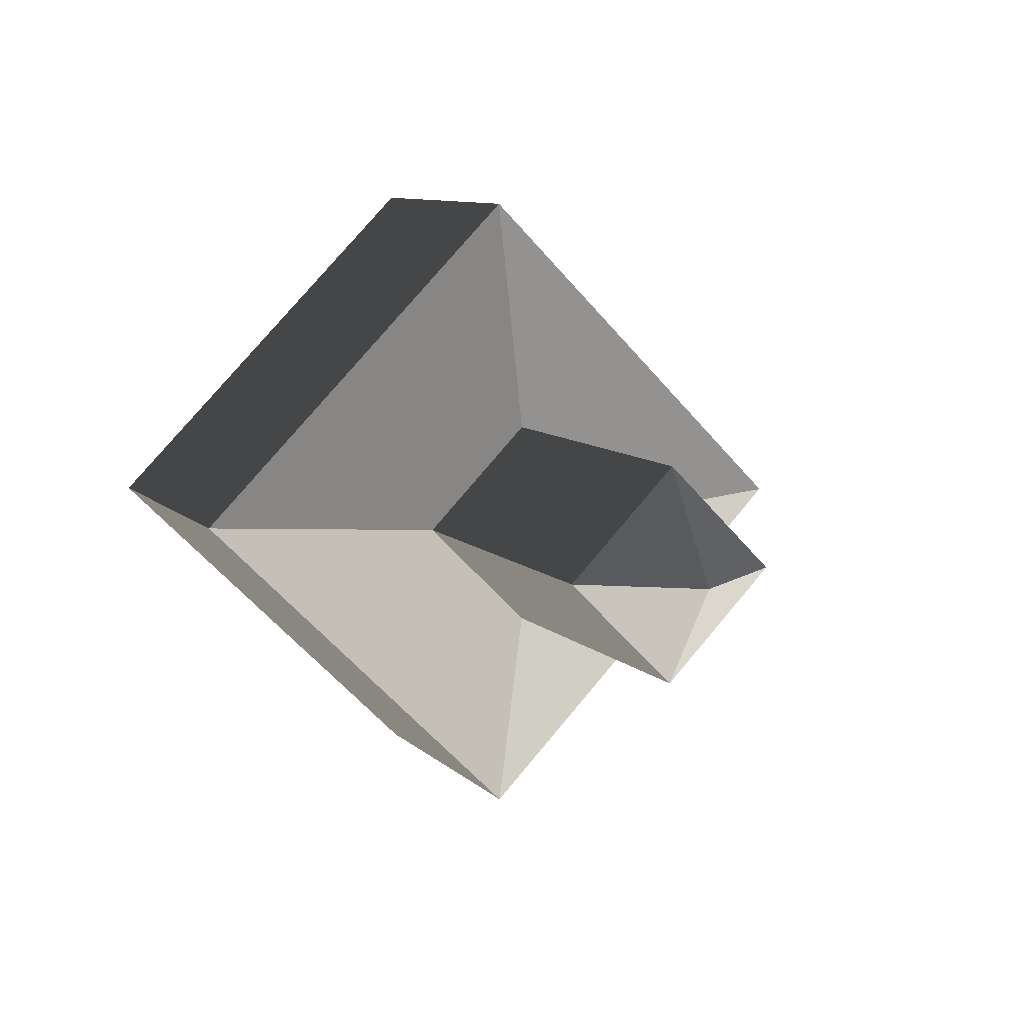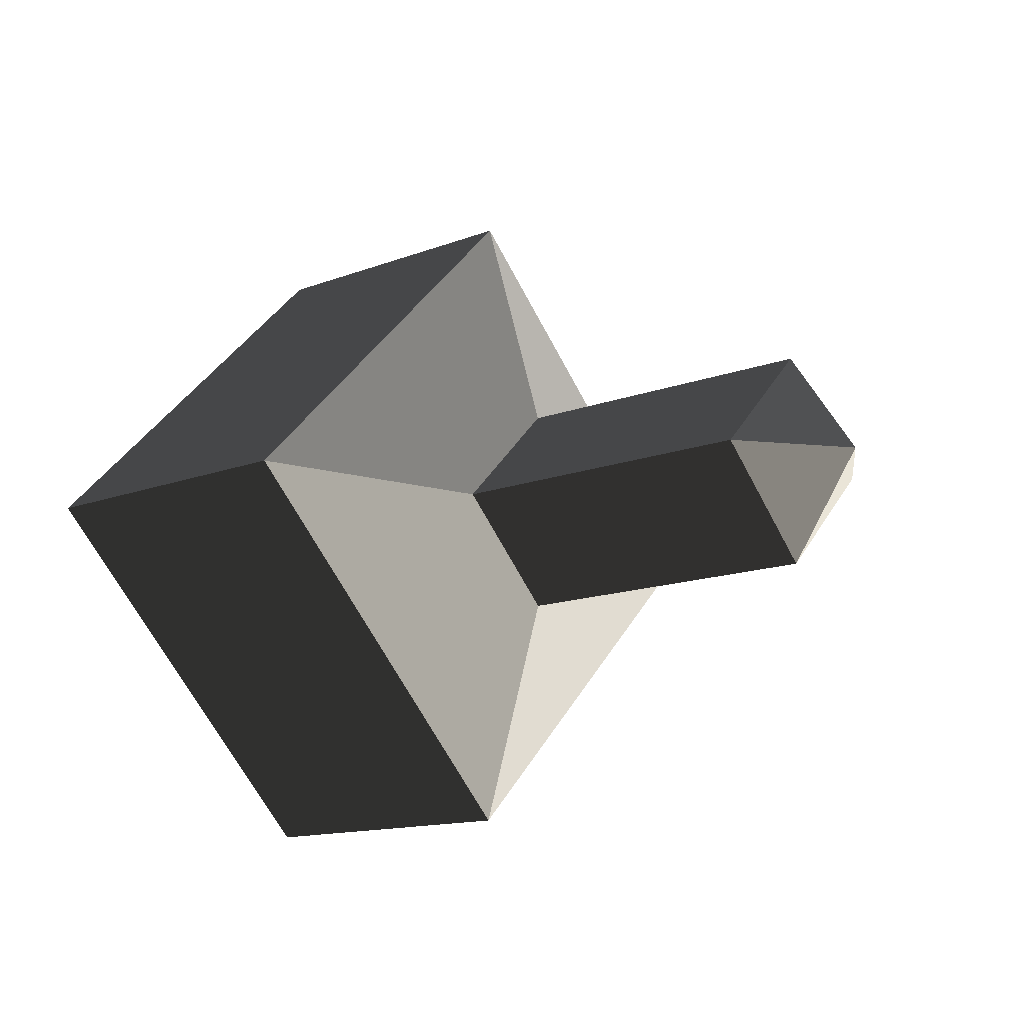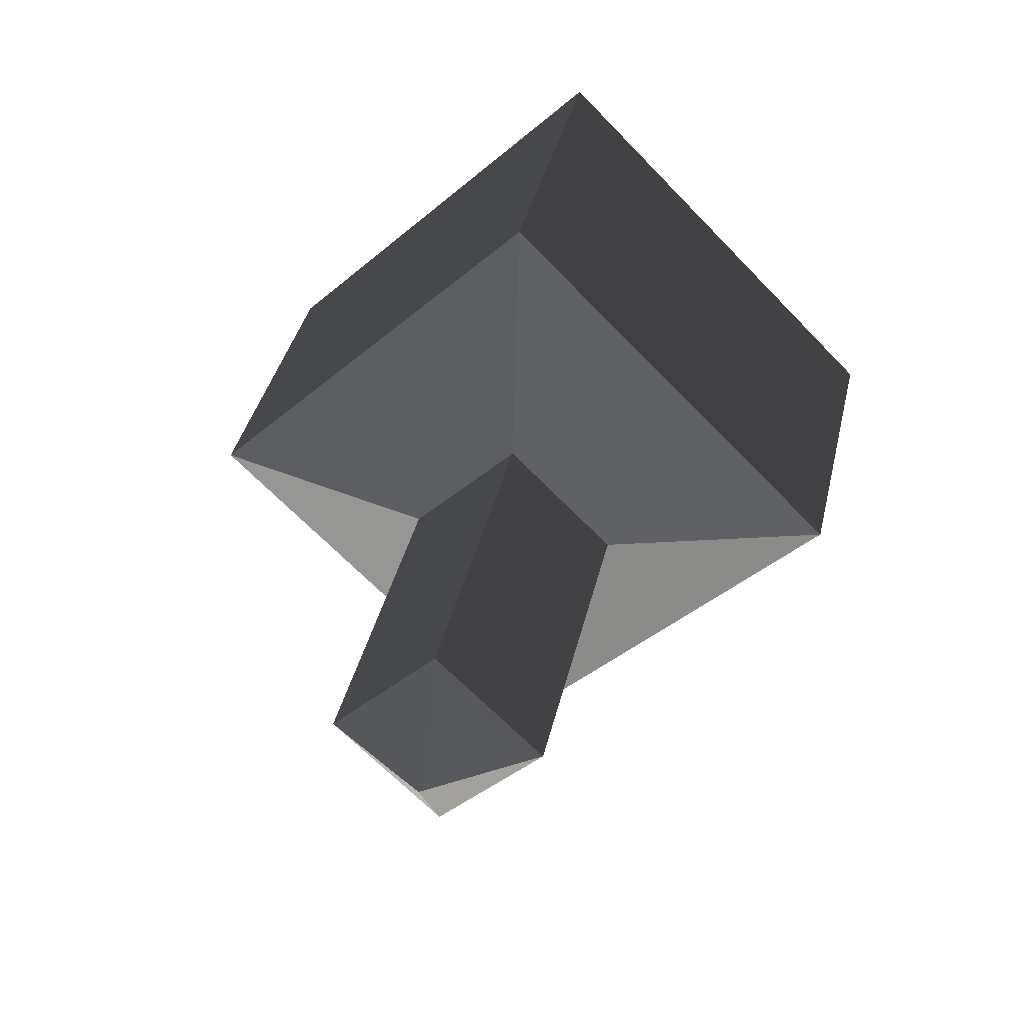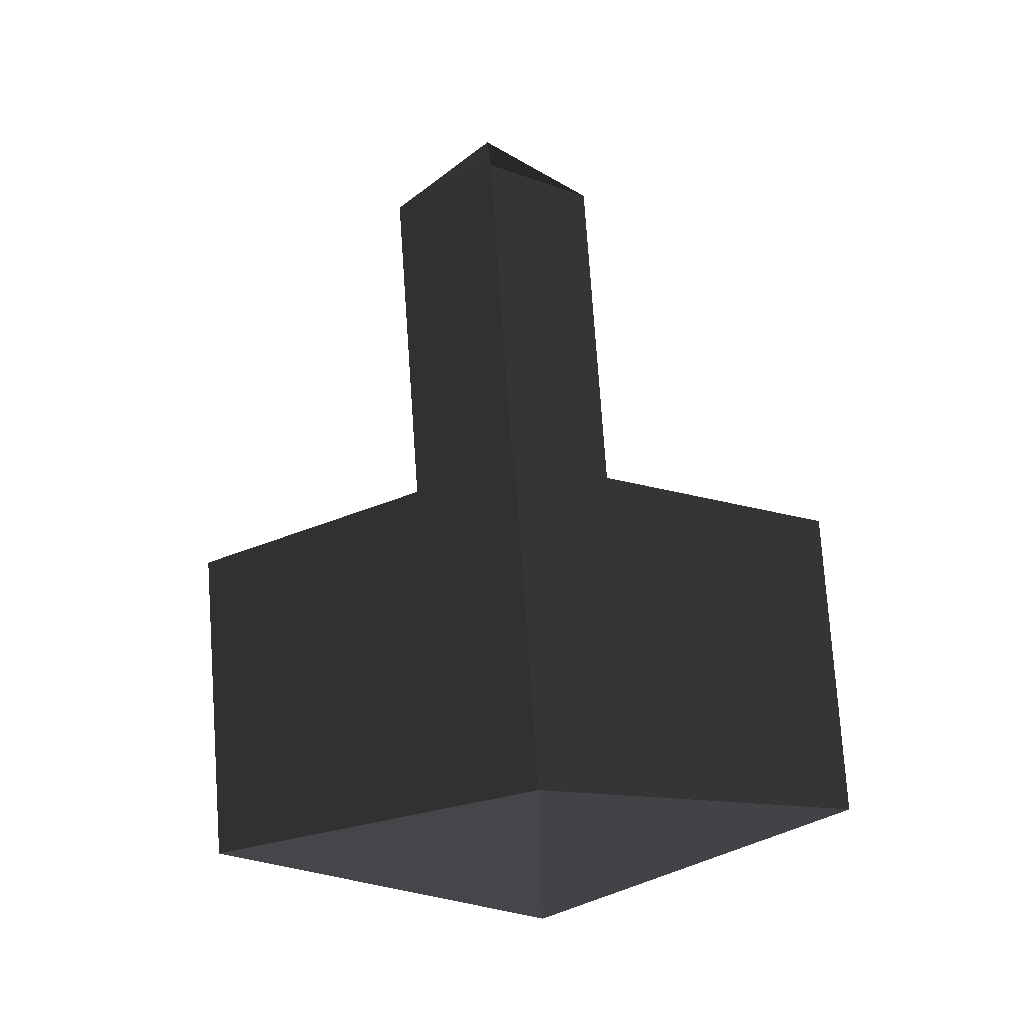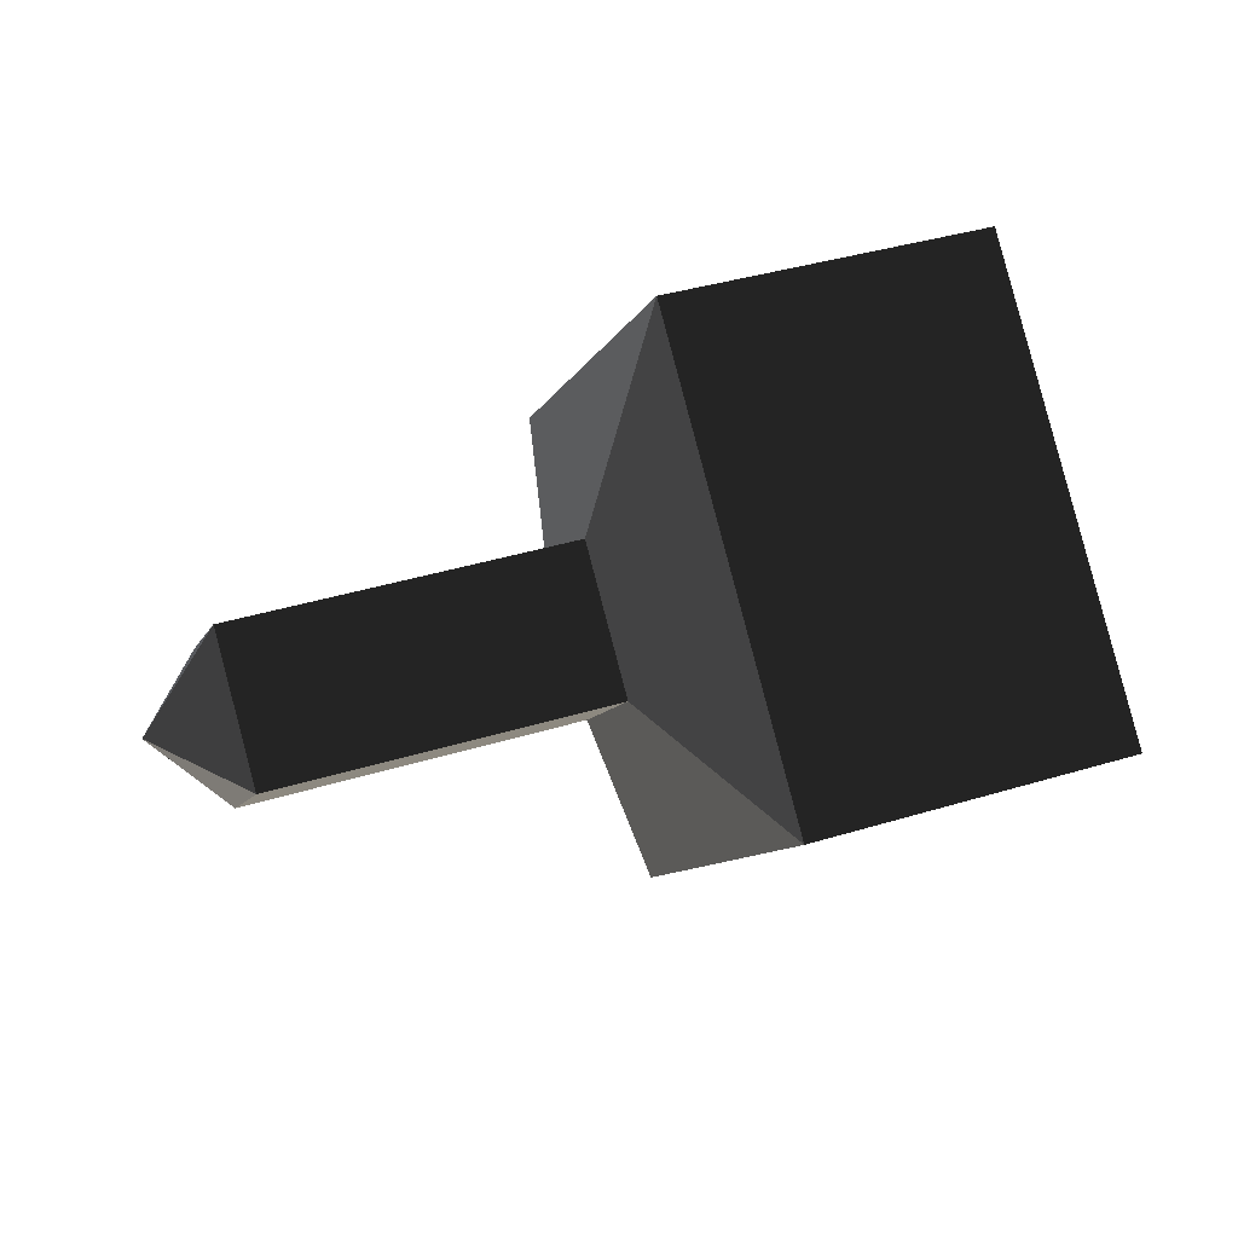
<metadata>
{"format":"obj","ext":"obj","renderer":"f3d","projection":"perspective","resolution":1024,"background":"white","views":[{"elev":9.1,"azim":65.3,"up":"+Z"},{"elev":-13.1,"azim":41.7,"up":"+Y"},{"elev":37.5,"azim":102.6,"up":"+Y"},{"elev":75.6,"azim":-94.0,"up":"+Z"},{"elev":38.3,"azim":158.8,"up":"+Z"}]}
</metadata>
<code>
v -0.3333 0.1563 0.0036
v -0.3334 0.0014 -0.1513
v -0.3756 0.0005 0.001
v -0.3756 0.0005 0.001
v -0.3333 0.0014 0.1586
v -0.3333 0.0014 0.1586
v -0.3334 -0.1536 0.0036
v -0.3334 -0.1536 0.0036
v -0.3334 0.0014 -0.1513
v -0.3334 0.0014 -0.1513
v -0.1869 -0.1537 0.0036
v -0.1869 0.0013 -0.1514
v -0.3333 0.0014 0.1586
v -0.1869 0.0013 0.1585
v -0.3333 0.1563 0.0036
v -0.1869 0.1562 0.0036
v -0.3334 0.0014 -0.1513
v -0.1869 0.0013 -0.1514
v -0.1569 0.0001 -0.0486
v -0.1568 0.0488 0
v -0.1568 0.0001 0.0487
v -0.1869 0.0013 0.1585
v -0.1569 -0.0485 0
v -0.1869 -0.1537 0.0036
v -0.1569 0.0001 -0.0486
v -0.1869 0.0013 -0.1514
v -0.0009 -0.0486 0
v -0.0009 0.0001 -0.0487
v 0.0331 0.0001 0
v 0.0331 0.0001 0
v -0.0008 0.0001 0.0487
v -0.0008 0.0001 0.0487
v -0.1569 -0.0485 0
v -0.1568 0.0001 0.0487
v -0.1568 0.0488 0
v -0.0008 0.0488 0
v 0.0331 0.0001 0
v 0.0331 0.0001 0
v -0.0009 0.0001 -0.0487
v -0.0009 0.0001 -0.0487
v -0.1568 0.0488 0
v -0.1569 0.0001 -0.0486
g Group_001
f 1 2 3
f 1 3 5
f 5 3 7
f 7 3 9
f 7 9 12 11
f 7 11 14 13
f 13 14 16 15
f 15 16 18 17
f 18 16 20 19
f 20 16 22 21
f 21 22 24 23
f 23 24 26 25
f 23 25 28 27
f 27 28 29
f 27 29 31
f 27 31 34 33
f 34 31 36 35
f 36 31 37
f 36 37 39
f 36 39 42 41

</code>
